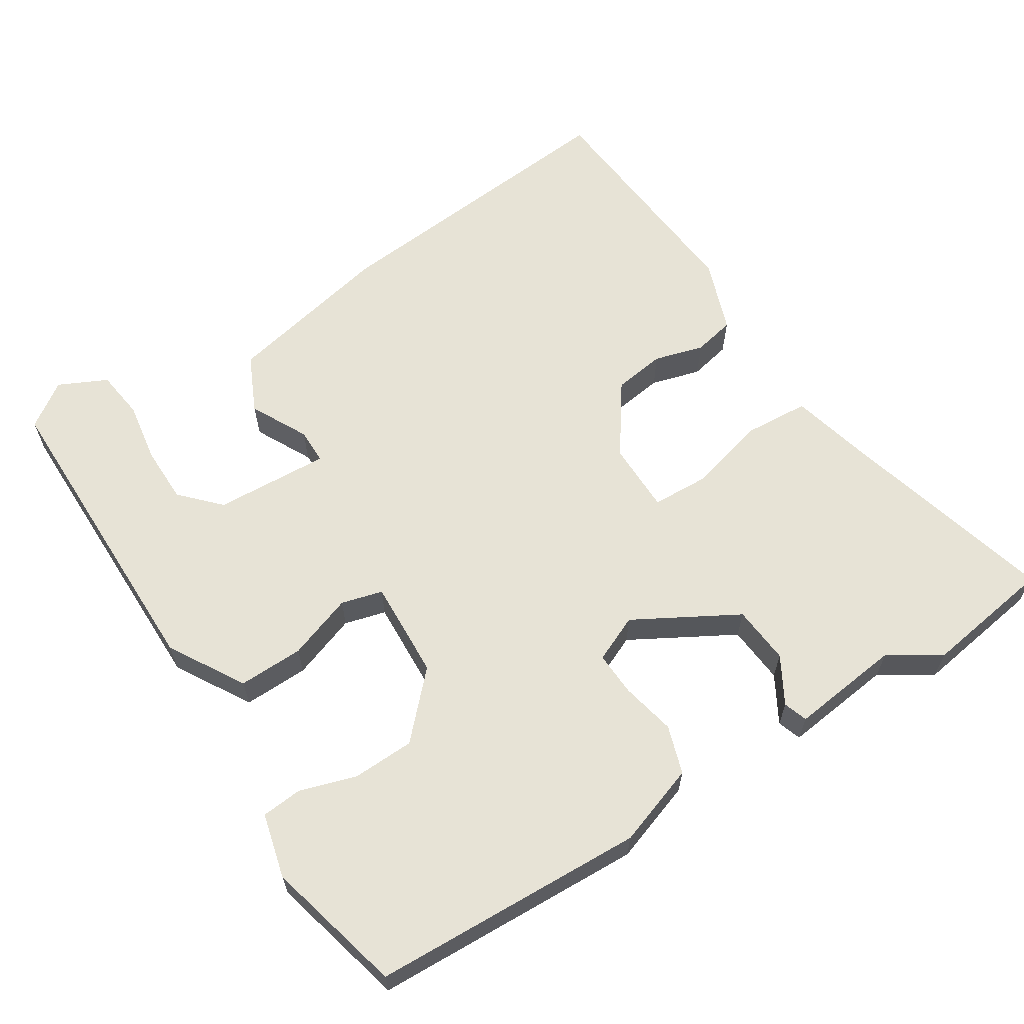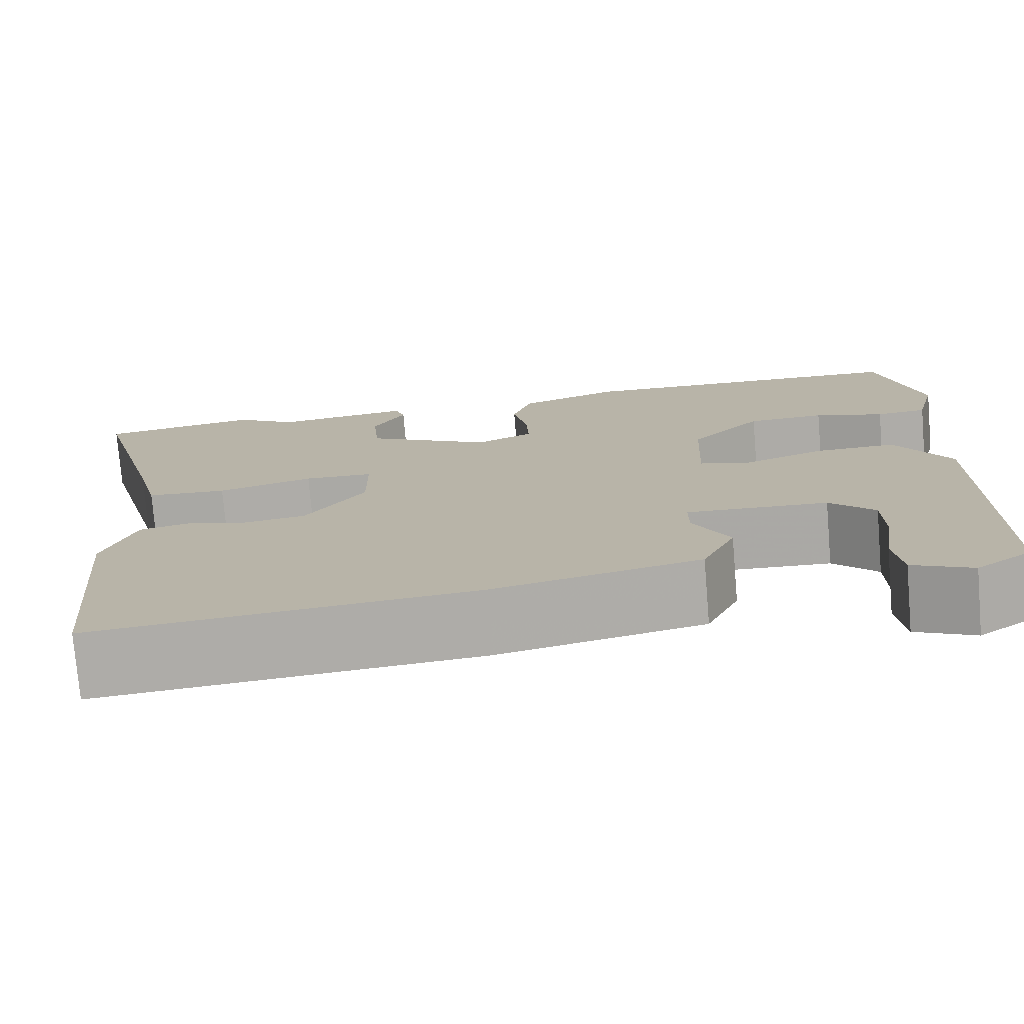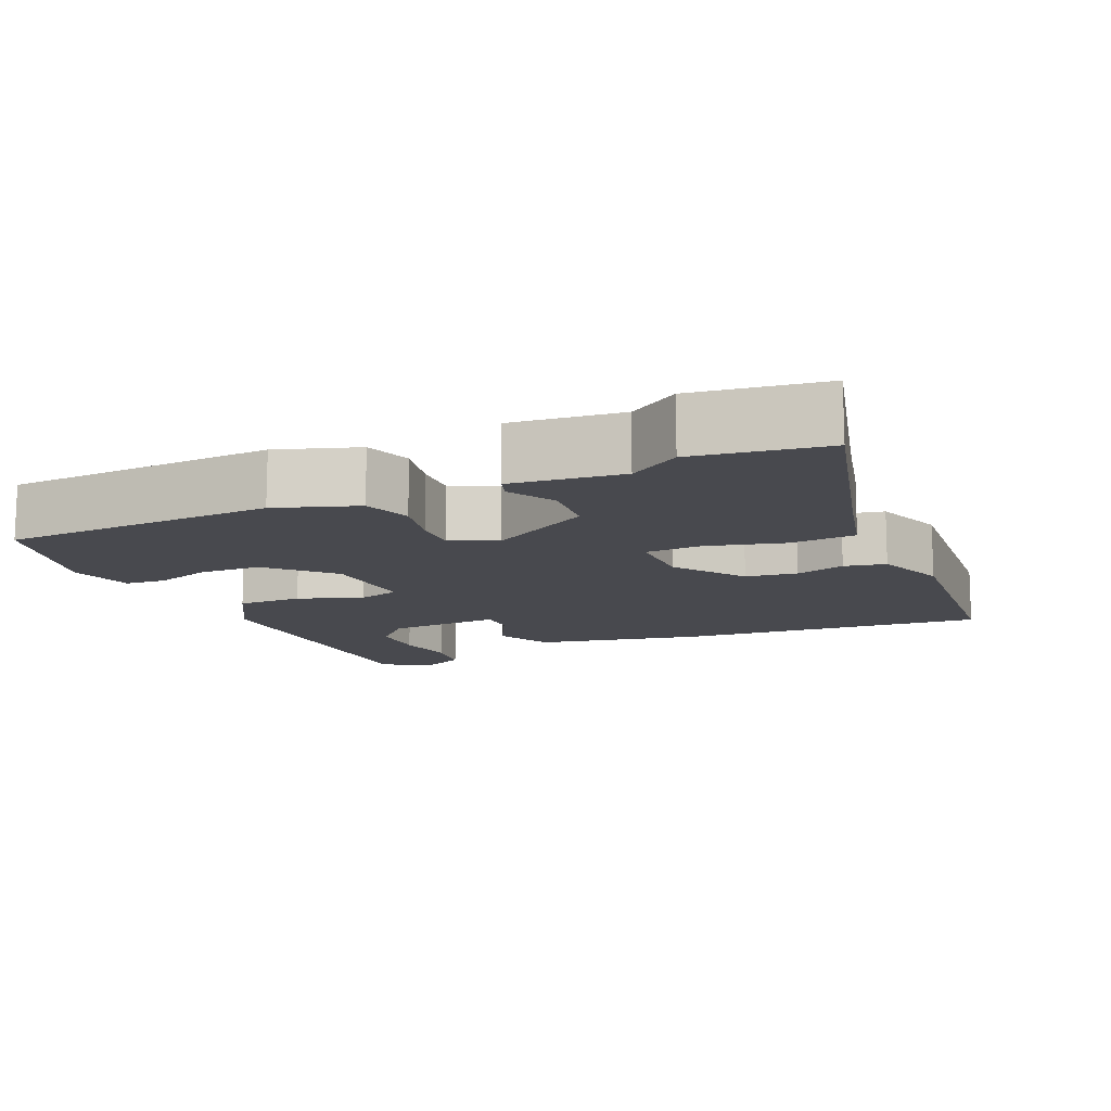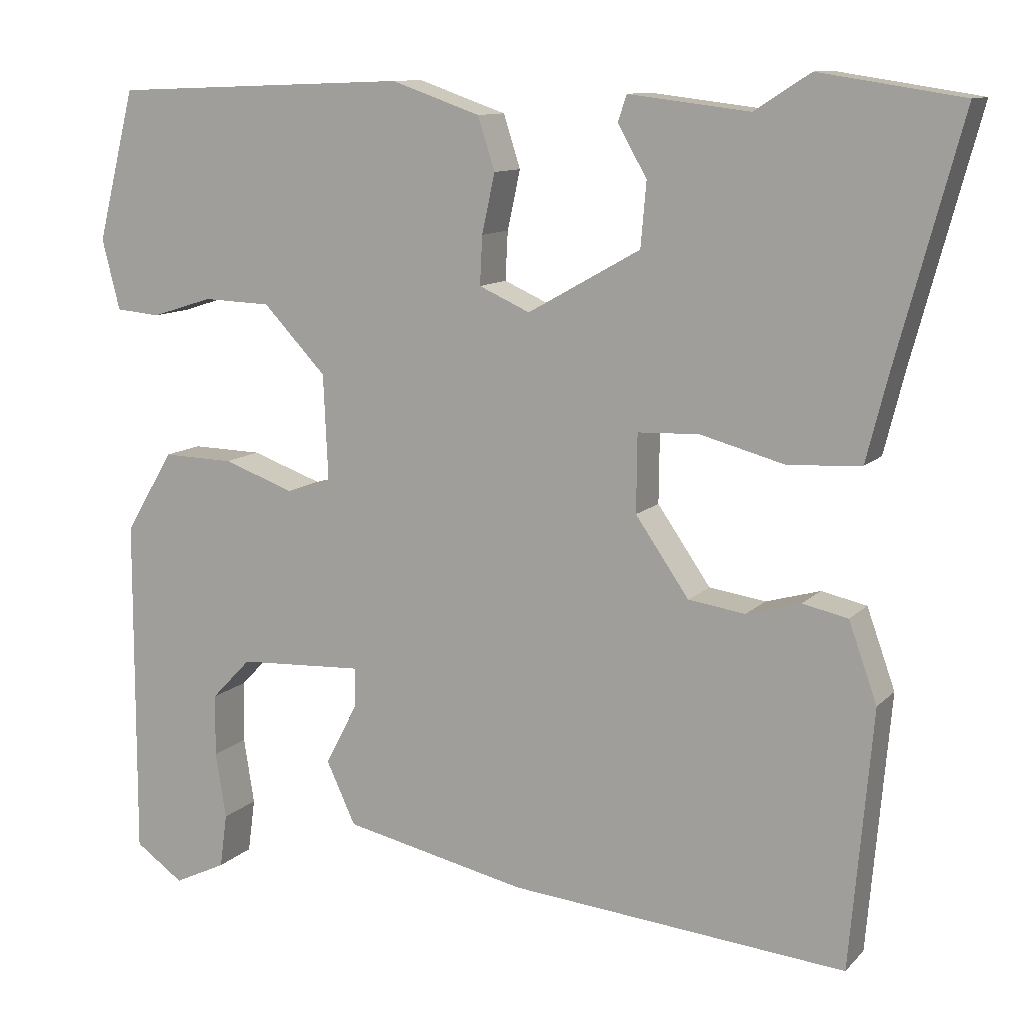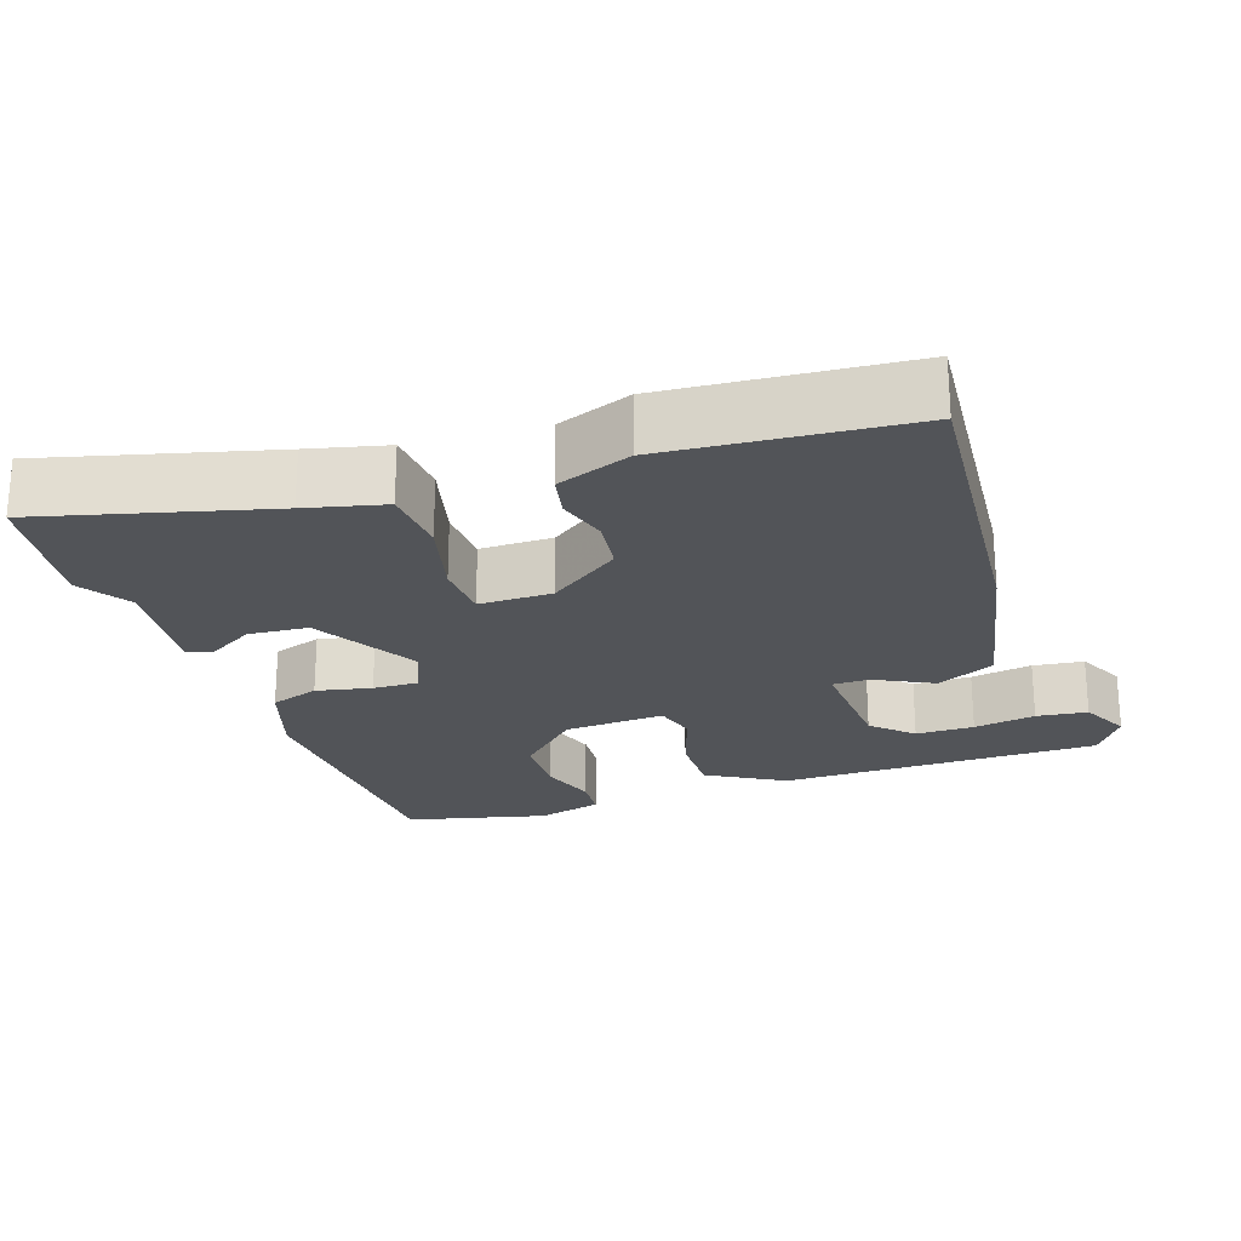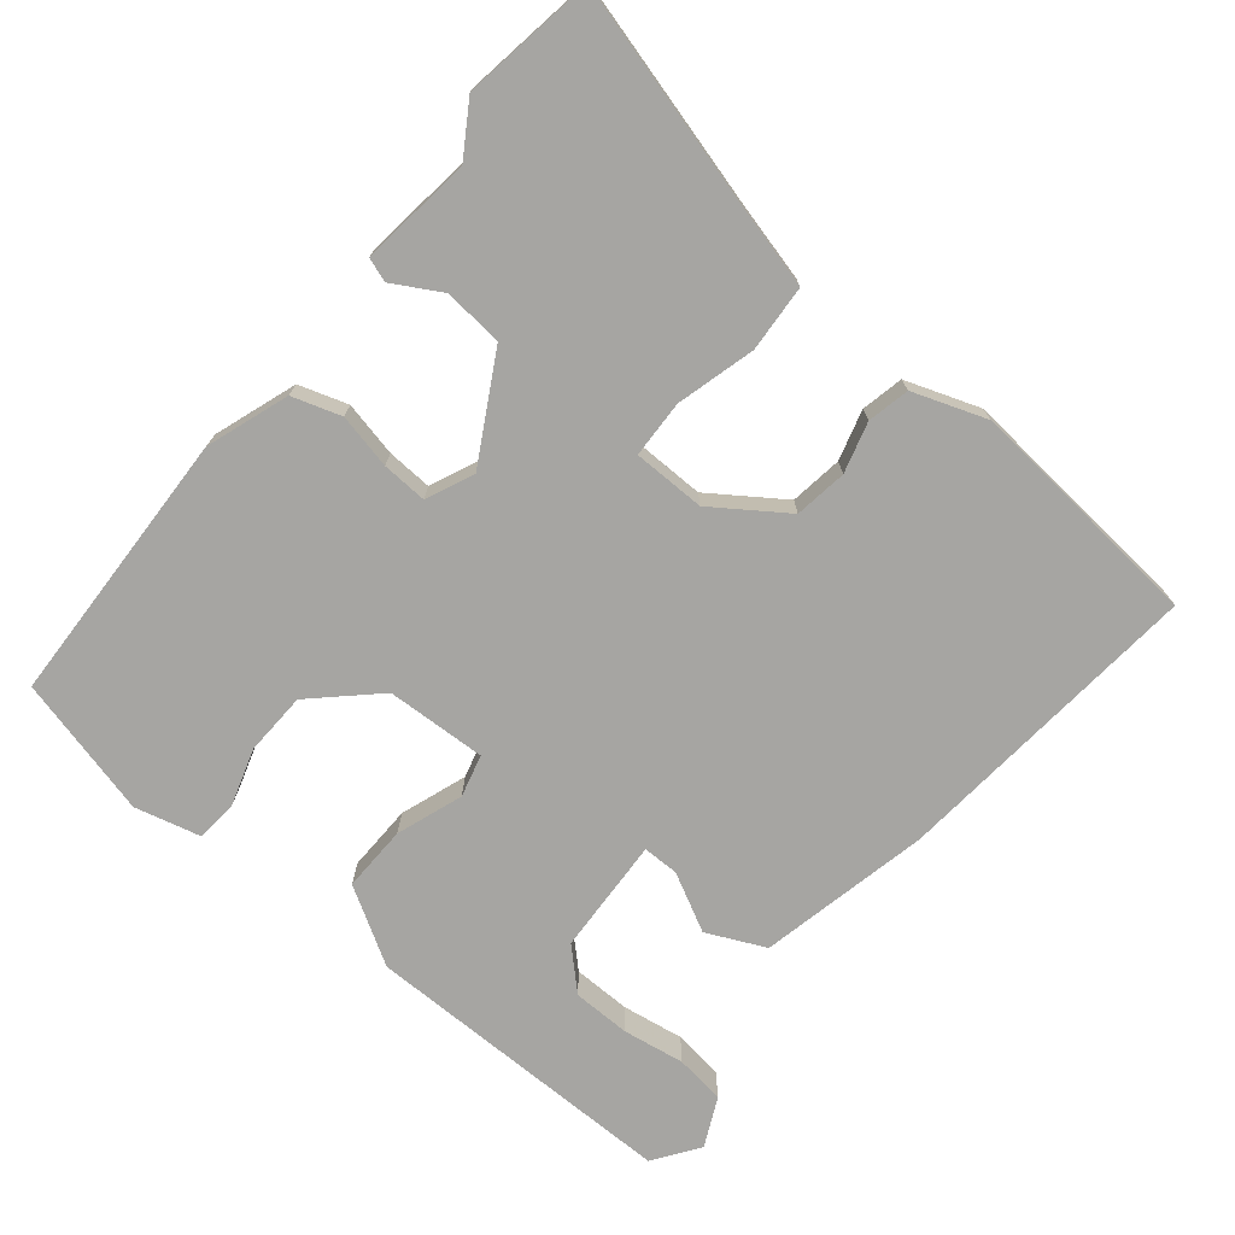
<metadata>
{"format":"obj","ext":"obj","renderer":"f3d","projection":"perspective","resolution":1024,"background":"white","views":[{"elev":62.7,"azim":-32.3,"up":"+Y"},{"elev":-76.0,"azim":-175.2,"up":"+Z"},{"elev":-12.6,"azim":24.3,"up":"+Y"},{"elev":11.0,"azim":25.1,"up":"+Z"},{"elev":-23.3,"azim":109.3,"up":"+Y"},{"elev":-73.7,"azim":50.6,"up":"+Y"}]}
</metadata>
<code>
v 0.448 0.07 0.508
v 0.624 0.07 0.481
v 0.543 0.07 0.182
v 0.517 0.07 0.079
v 0.428 0.07 0.073
v 0.323 0.07 0.101
v 0.247 0.07 0.098
v 0.246 0.07 0.002
v 0.312 0.07 -0.093
v 0.382 0.07 -0.103
v 0.449 0.07 -0.084
v 0.505 0.07 -0.096
v 0.54 0.07 -0.194
v 0.512 0.07 -0.513
v 0.095 0.07 -0.475
v -0.132 0.07 -0.426
v -0.168 0.07 -0.349
v -0.128 0.07 -0.272
v -0.128 0.07 -0.224
v -0.283 0.07 -0.232
v -0.332 0.07 -0.283
v -0.333 0.07 -0.36
v -0.32 0.07 -0.442
v -0.329 0.07 -0.509
v -0.394 0.07 -0.54
v -0.454 0.07 -0.498
v -0.453 0.07 -0.075
v -0.393 0.07 0.026
v -0.305 0.07 0.024
v -0.217 0.07 -0.007
v -0.161 0.07 0.008
v -0.167 0.07 0.141
v -0.245 0.07 0.223
v -0.329 0.07 0.226
v -0.405 0.07 0.202
v -0.46 0.07 0.207
v -0.482 0.07 0.294
v -0.435 0.07 0.48
v -0.066 0.07 0.494
v 0.044 0.07 0.456
v 0.065 0.07 0.391
v 0.049 0.07 0.318
v 0.046 0.07 0.258
v 0.109 0.07 0.23
v 0.248 0.07 0.308
v 0.255 0.07 0.387
v 0.219 0.07 0.45
v 0.23 0.07 0.482
v 0.379 0.07 0.464
v 0.448 0 0.508
v 0.624 0 0.481
v 0.543 0 0.182
v 0.517 0 0.079
v 0.428 0 0.073
v 0.323 0 0.101
v 0.247 0 0.098
v 0.246 0 0.002
v 0.312 0 -0.093
v 0.382 0 -0.103
v 0.449 0 -0.084
v 0.505 0 -0.096
v 0.54 0 -0.194
v 0.512 0 -0.513
v 0.095 0 -0.475
v -0.132 0 -0.426
v -0.168 0 -0.349
v -0.128 0 -0.272
v -0.128 0 -0.224
v -0.283 0 -0.232
v -0.332 0 -0.283
v -0.333 0 -0.36
v -0.32 0 -0.442
v -0.329 0 -0.509
v -0.394 0 -0.54
v -0.454 0 -0.498
v -0.453 0 -0.075
v -0.393 0 0.026
v -0.305 0 0.024
v -0.217 0 -0.007
v -0.161 0 0.008
v -0.167 0 0.141
v -0.245 0 0.223
v -0.329 0 0.226
v -0.405 0 0.202
v -0.46 0 0.207
v -0.482 0 0.294
v -0.435 0 0.48
v -0.066 0 0.494
v 0.044 0 0.456
v 0.065 0 0.391
v 0.049 0 0.318
v 0.046 0 0.258
v 0.109 0 0.23
v 0.248 0 0.308
v 0.255 0 0.387
v 0.219 0 0.45
v 0.23 0 0.482
v 0.379 0 0.464
f 46 47 48 49
f 45 46 49
f 1 2 3
f 49 1 3
f 45 49 3
f 4 5 6
f 3 4 6
f 45 3 6
f 44 45 6
f 43 44 6 7
f 40 41 42
f 39 40 42
f 38 39 42
f 37 38 42
f 36 37 42
f 34 35 36
f 34 36 42
f 33 34 42 43
f 28 29 30
f 27 28 30
f 26 27 30
f 24 25 26
f 23 24 26
f 22 23 26
f 21 22 26
f 21 26 30
f 20 21 30 31
f 16 17 18
f 15 16 18
f 14 15 18
f 13 14 18
f 12 13 18
f 11 12 18
f 10 11 18
f 9 10 18 19
f 19 20 31
f 9 19 31
f 8 9 31
f 43 7 8
f 33 43 8
f 32 33 8
f 8 31 32
f 98 97 96 95
f 98 95 94
f 52 51 50
f 52 50 98
f 52 98 94
f 55 54 53
f 55 53 52
f 55 52 94
f 55 94 93
f 56 55 93 92
f 91 90 89
f 91 89 88
f 91 88 87
f 91 87 86
f 91 86 85
f 85 84 83
f 91 85 83
f 92 91 83 82
f 79 78 77
f 79 77 76
f 79 76 75
f 75 74 73
f 75 73 72
f 75 72 71
f 75 71 70
f 79 75 70
f 80 79 70 69
f 67 66 65
f 67 65 64
f 67 64 63
f 67 63 62
f 67 62 61
f 67 61 60
f 67 60 59
f 68 67 59 58
f 80 69 68
f 80 68 58
f 80 58 57
f 57 56 92
f 57 92 82
f 57 82 81
f 81 80 57
f 1 50 51 2
f 2 51 52 3
f 3 52 53 4
f 4 53 54 5
f 5 54 55 6
f 6 55 56 7
f 7 56 57 8
f 8 57 58 9
f 9 58 59 10
f 10 59 60 11
f 11 60 61 12
f 12 61 62 13
f 13 62 63 14
f 14 63 64 15
f 15 64 65 16
f 16 65 66 17
f 17 66 67 18
f 18 67 68 19
f 19 68 69 20
f 20 69 70 21
f 21 70 71 22
f 22 71 72 23
f 23 72 73 24
f 24 73 74 25
f 25 74 75 26
f 26 75 76 27
f 27 76 77 28
f 28 77 78 29
f 29 78 79 30
f 30 79 80 31
f 31 80 81 32
f 32 81 82 33
f 33 82 83 34
f 34 83 84 35
f 35 84 85 36
f 36 85 86 37
f 37 86 87 38
f 38 87 88 39
f 39 88 89 40
f 40 89 90 41
f 41 90 91 42
f 42 91 92 43
f 43 92 93 44
f 44 93 94 45
f 45 94 95 46
f 46 95 96 47
f 47 96 97 48
f 48 97 98 49
f 49 98 50 1

</code>
